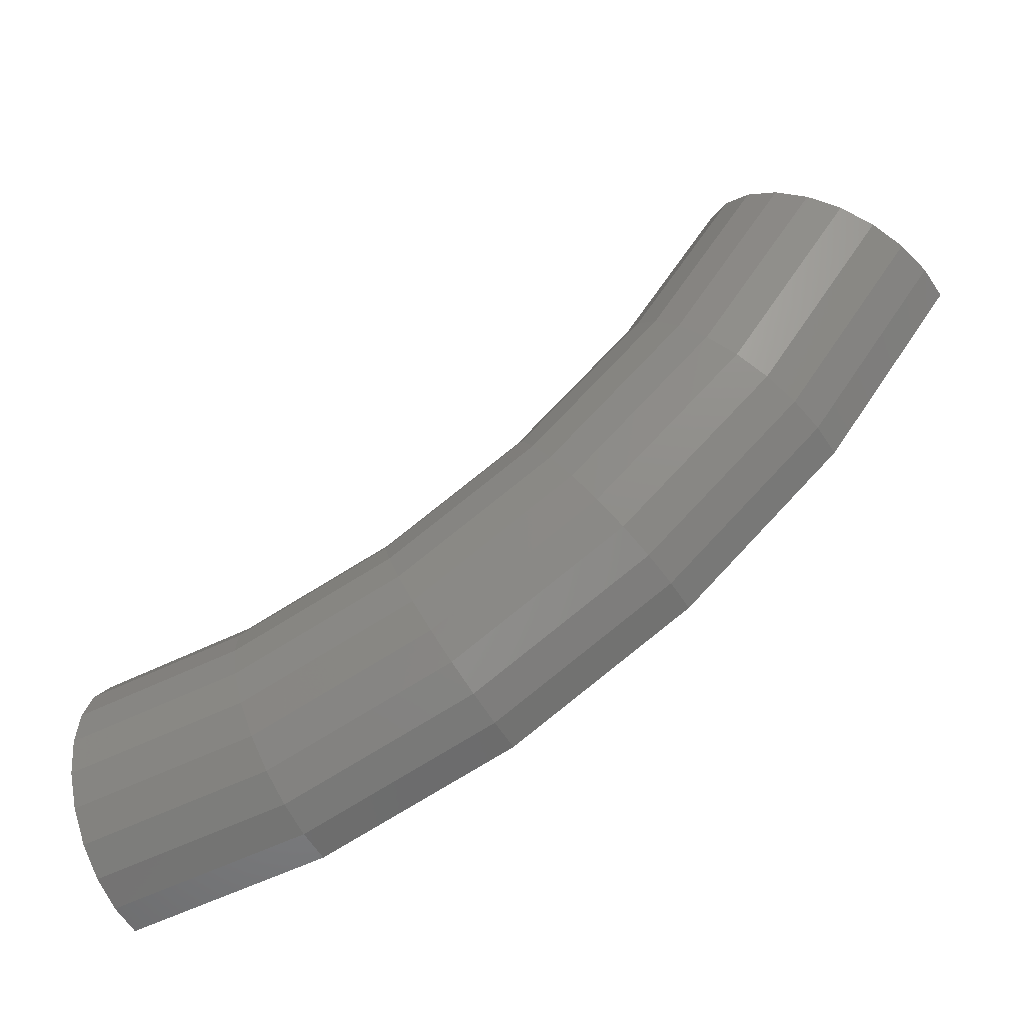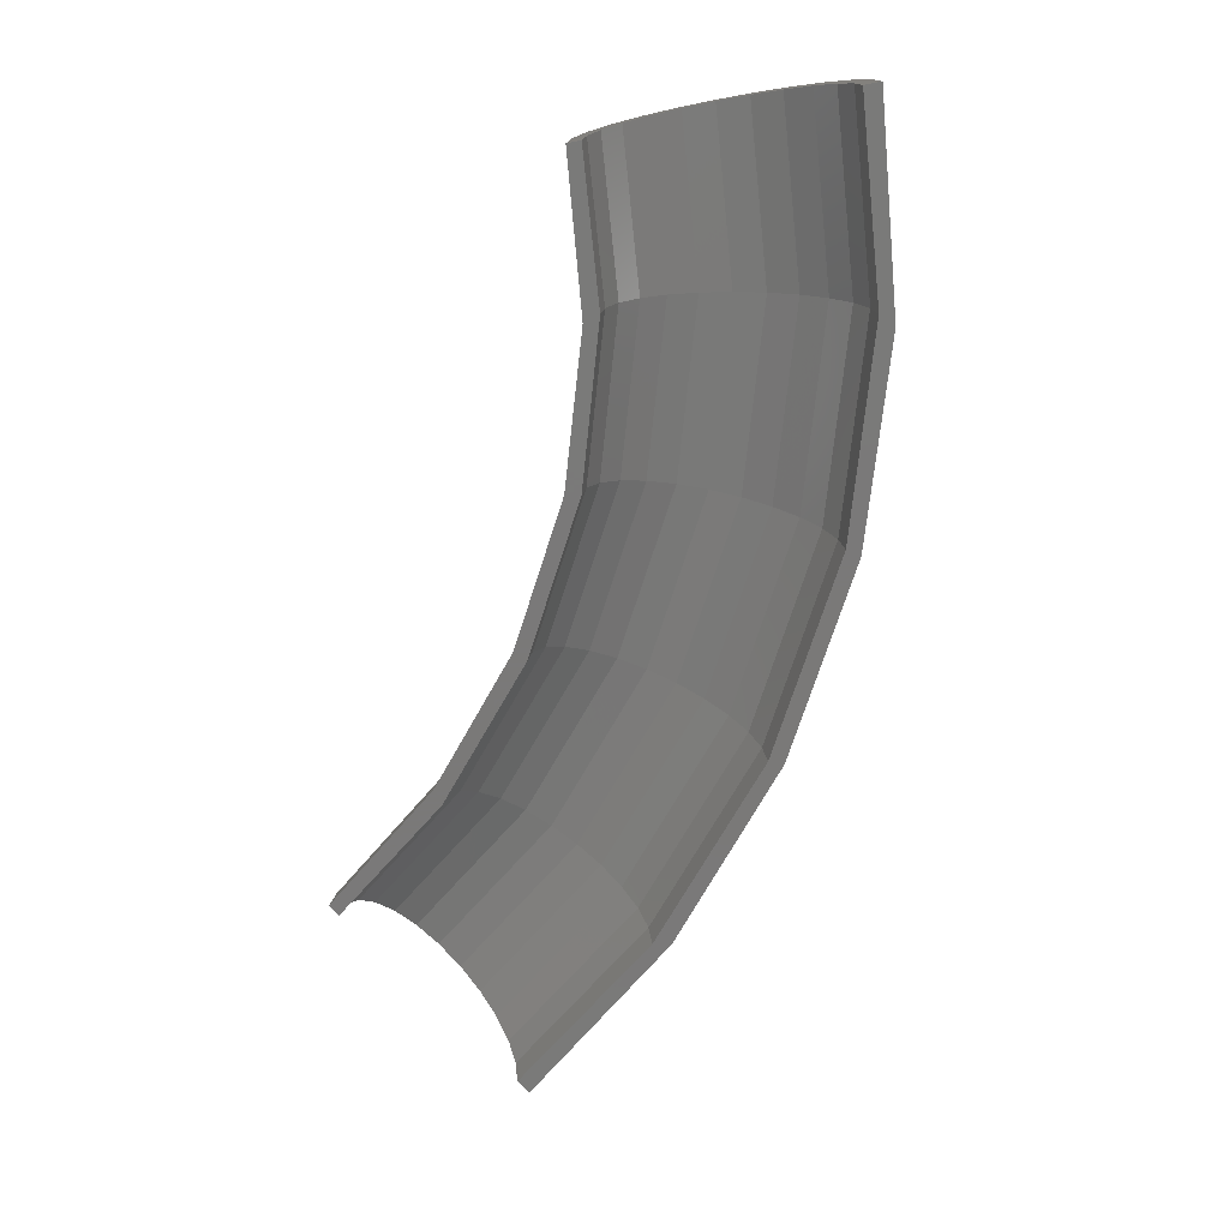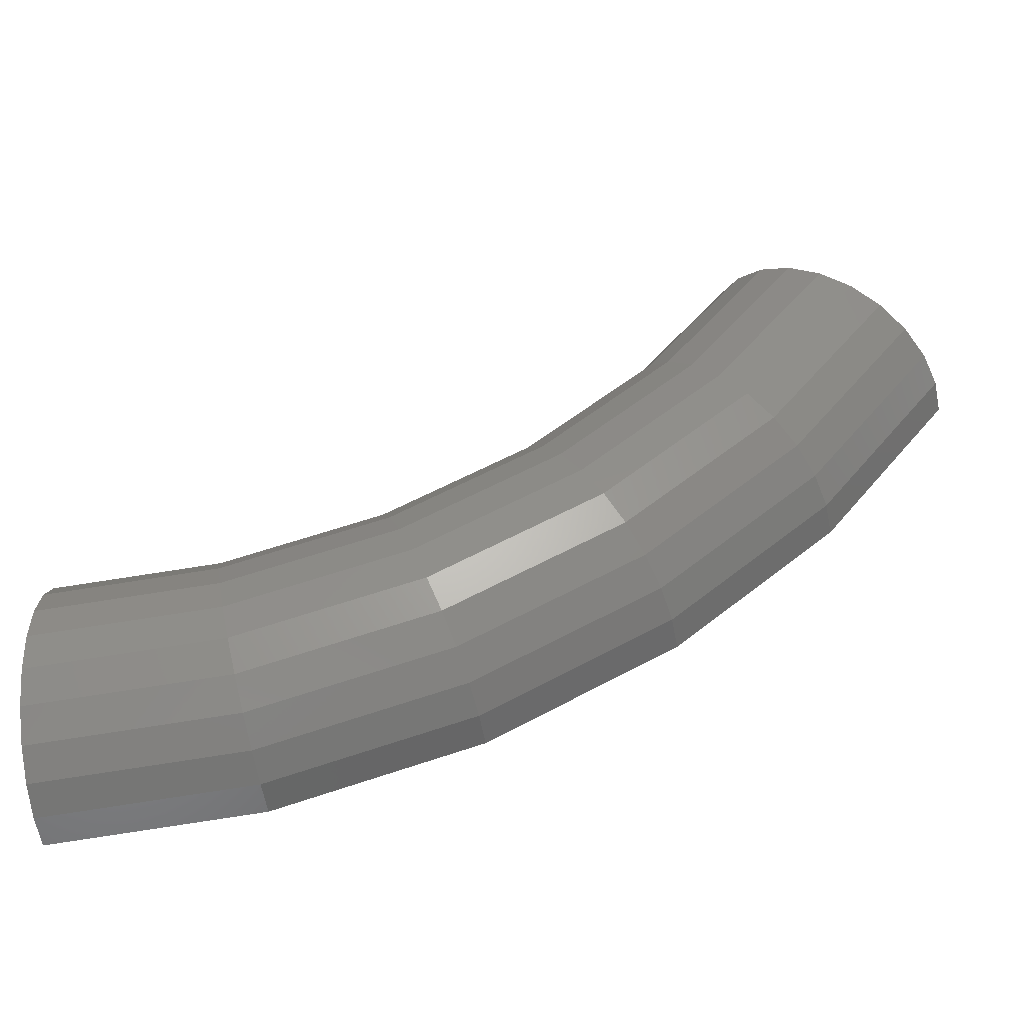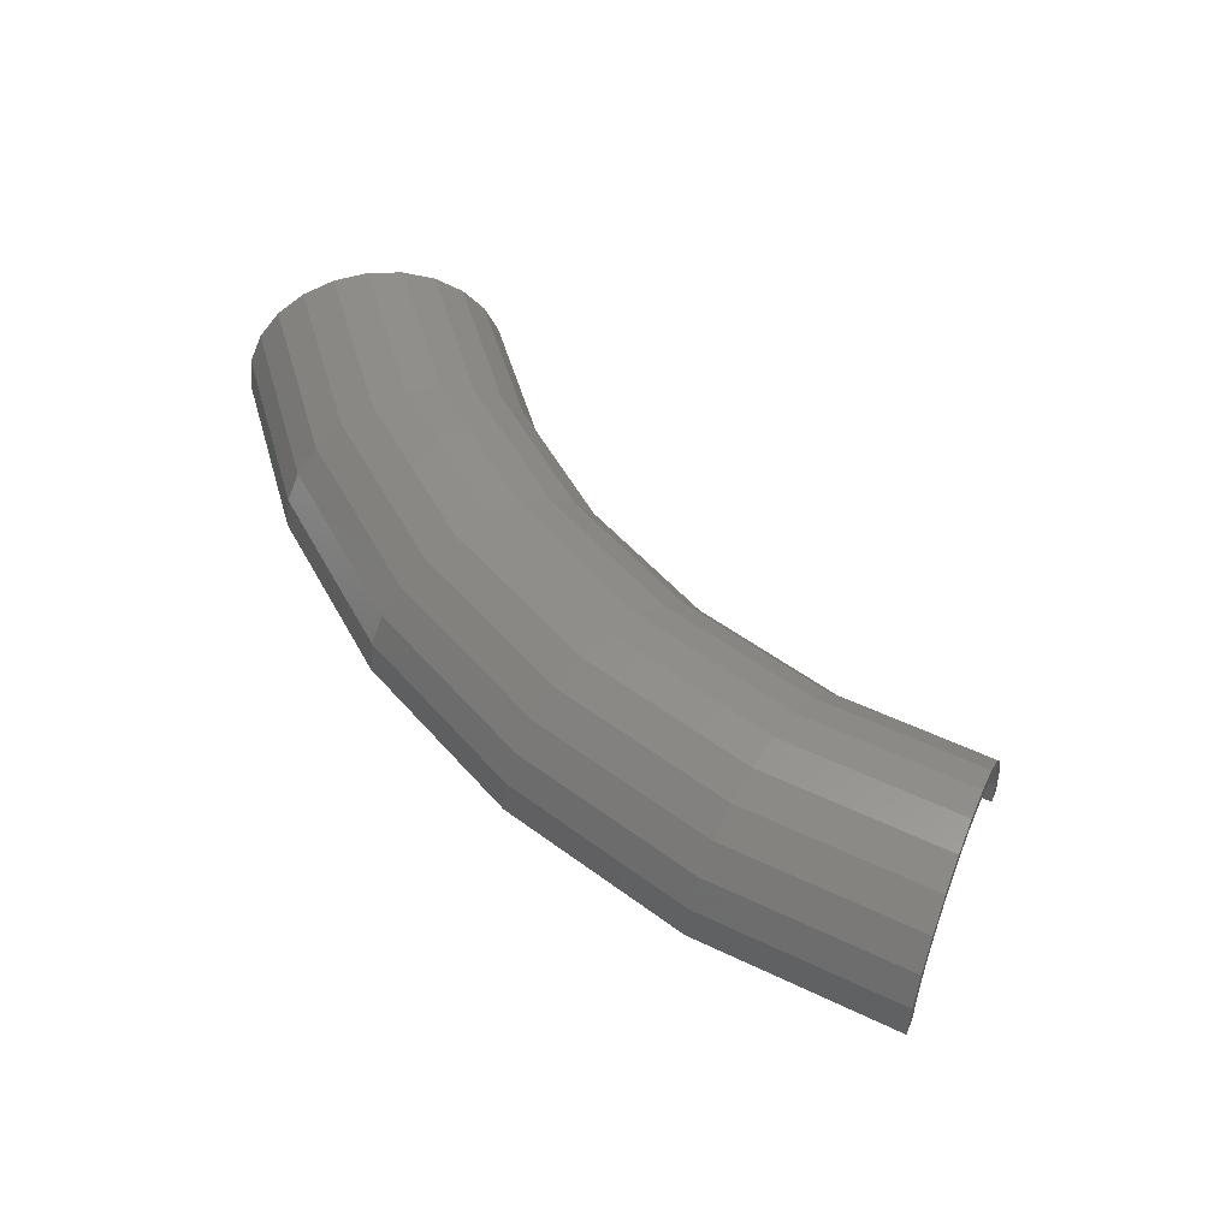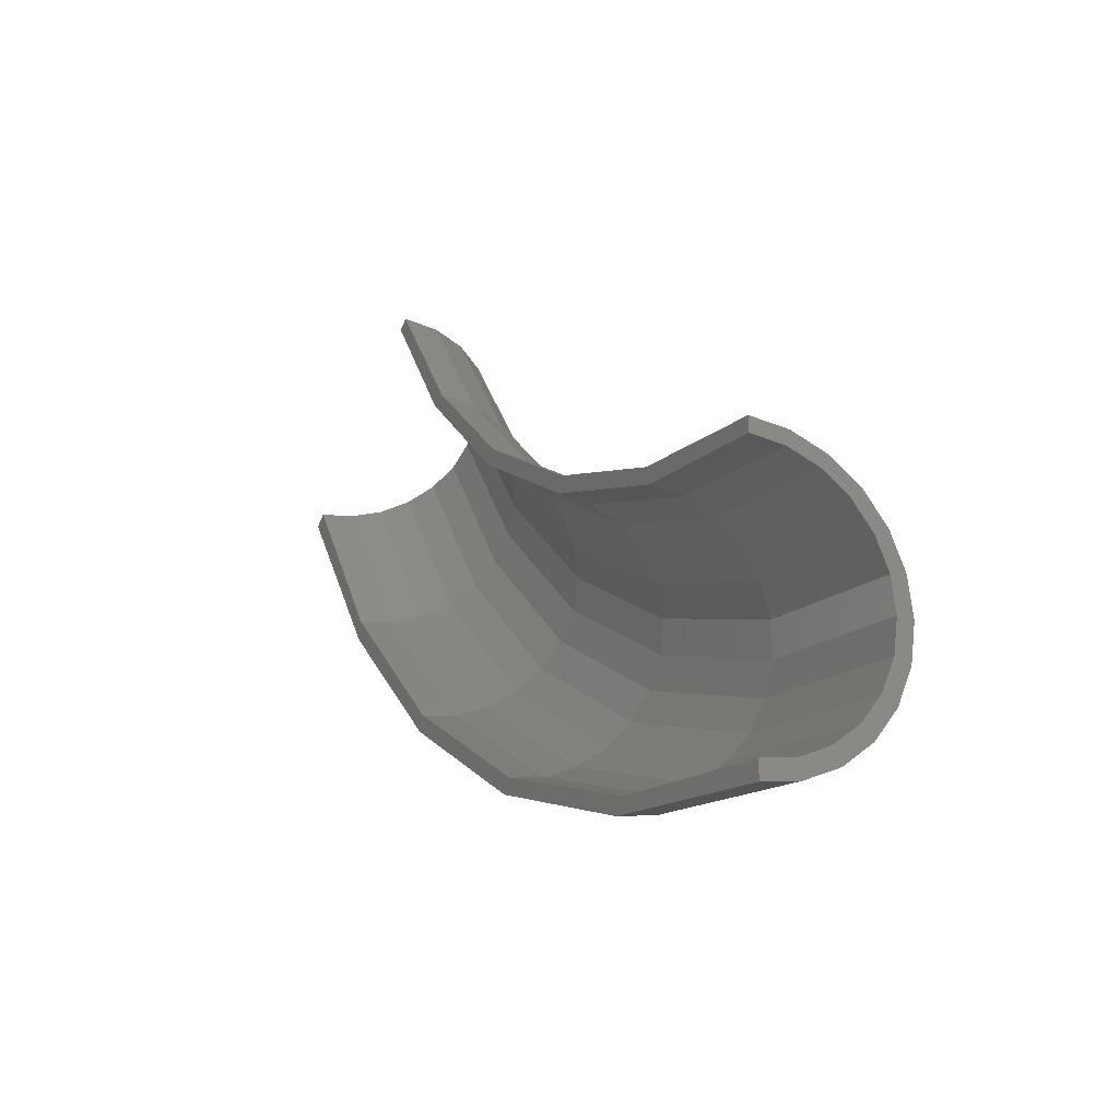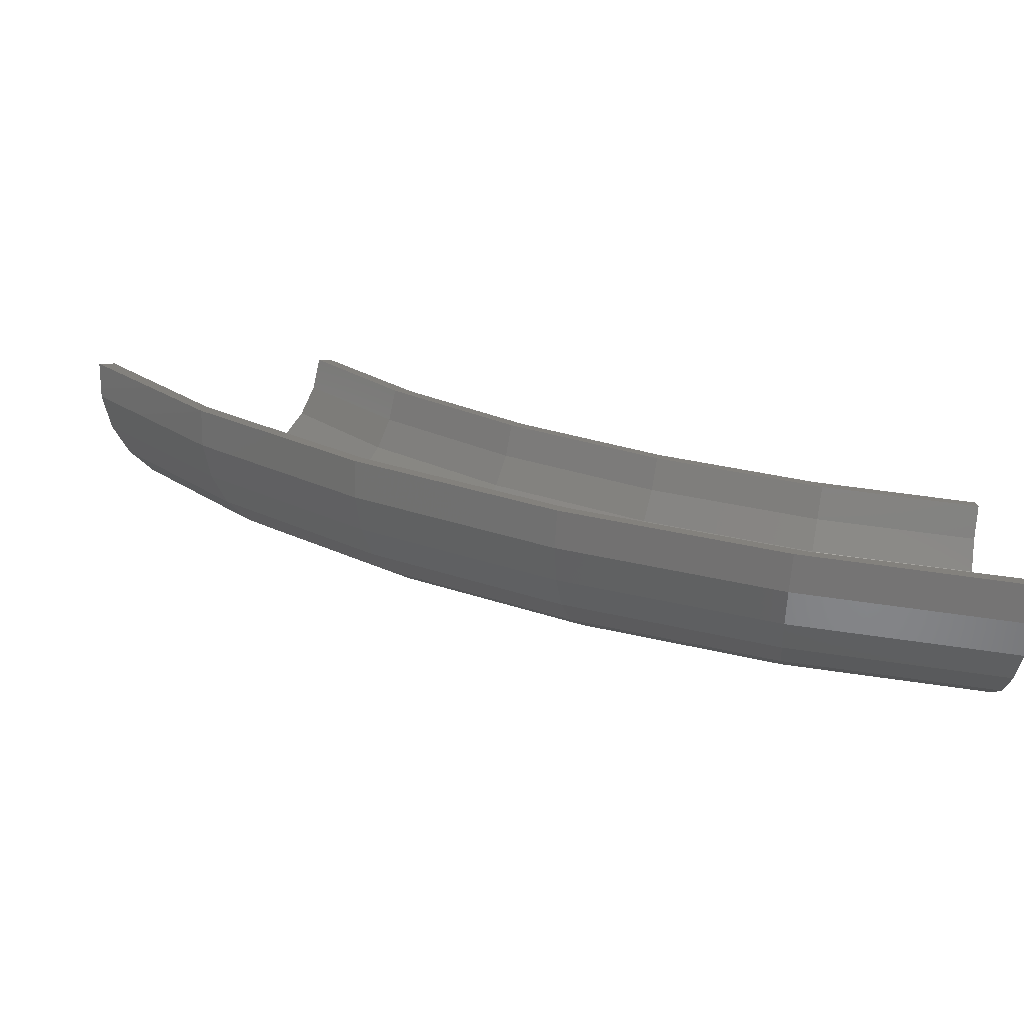
<metadata>
{"format":"stl","ext":"stl","renderer":"f3d","projection":"perspective","resolution":1024,"background":"white","views":[{"elev":-44.0,"azim":26.4,"up":"+Y"},{"elev":-72.6,"azim":-79.1,"up":"+Z"},{"elev":-44.7,"azim":6.4,"up":"+Y"},{"elev":50.1,"azim":79.7,"up":"+Z"},{"elev":-19.9,"azim":-116.6,"up":"+Y"},{"elev":-74.8,"azim":173.9,"up":"+Y"}]}
</metadata>
<code>
# stl→obj: 188 verts, 372 faces
v 1.153e-14 -51.94 0.174
v 1.132e-14 -51 0
v 1.153e-14 -51.91 0
v 1.139e-14 -51.31 2.329
v 1.159e-14 -52.19 2.071
v 1.16e-14 -52.25 2.231
v 1.159e-14 -52.21 4.5
v 1.176e-14 -52.98 4
v 1.179e-14 -53.09 4.137
v 1.191e-14 -53.64 6.364
v 1.205e-14 -54.25 5.657
v 1.208e-14 -54.39 5.761
v 1.232e-14 -55.5 7.794
v 1.241e-14 -55.91 6.928
v 1.245e-14 -56.06 6.994
v 1.281e-14 -57.67 8.693
v 1.284e-14 -57.83 7.727
v 1.288e-14 -58 7.75
v 1.33e-14 -59.9 8
v 1.332e-14 -60 9
v 1.334e-14 -60.07 7.978
v 1.376e-14 -61.97 7.727
v 1.384e-14 -62.33 8.693
v 1.379e-14 -62.13 7.662
v 1.419e-14 -63.89 6.928
v 1.432e-14 -64.5 7.794
v 1.422e-14 -64.03 6.823
v 1.455e-14 -65.55 5.657
v 1.474e-14 -66.36 6.364
v 1.458e-14 -65.65 5.519
v 1.505e-14 -67.79 4.5
v 1.484e-14 -66.82 4
v 1.485e-14 -66.88 3.839
v 1.525e-14 -68.69 2.329
v 1.501e-14 -67.61 2.071
v 1.502e-14 -67.64 1.896
v 1.532e-14 -69 0
v 1.507e-14 -67.89 0
v 57.96 -36.86 2.329
v 58.22 -37.03 0
v 57.96 -36.86 0
v 52.59 -33.45 8.693
v 53.77 -34.2 6.998
v 53.06 -33.75 7.346
v 53.91 -34.29 6.928
v 56 -35.61 6.364
v 55.19 -35.1 5.767
v 55.31 -35.18 5.657
v 56.24 -35.77 4.223
v 57.2 -36.38 4.5
v 54.43 -34.61 7.794
v 51.16 -32.54 7.903
v 50.63 -32.2 9
v 52.14 -33.16 7.751
v 52.29 -33.26 7.727
v 48.66 -30.95 8.693
v 46.83 -29.78 7.794
v 47.17 -30 6.928
v 47.45 -30.18 7.063
v 47.05 -29.93 6.818
v 45.78 -29.12 5.657
v 44.05 -28.02 4.5
v 45.69 -29.06 5.514
v 44.73 -28.45 4.035
v 45.26 -28.78 6.364
v 44.03 -28.01 2.071
v 44.05 -28.02 2.119
v 43.03 -27.37 0
v 44.01 -27.99 1.895
v 43.8 -27.86 0
v 43.29 -27.53 2.329
v 44.71 -28.43 4
v 44.65 -28.4 3.835
v 50.54 -32.15 8
v 50.39 -32.05 7.976
v 48.8 -31.04 7.727
v 48.66 -30.95 7.658
v 56.29 -35.8 4.142
v 56.38 -35.86 4
v 57 -36.25 2.235
v 57.05 -36.29 2.071
v 57.26 -36.42 0.1755
v 57.7 -36.7 0
v 57.28 -36.43 0
v 10.24 -50.28 2.329
v 10.18 -49.97 0
v 10.42 -51.16 4.5
v 10.7 -52.56 6.364
v 11.07 -54.38 7.794
v 11.51 -56.51 8.693
v 11.97 -58.79 9
v 12.44 -61.08 8.693
v 12.87 -63.2 7.794
v 13.24 -65.03 6.364
v 13.53 -66.43 4.5
v 13.71 -67.31 2.329
v 13.77 -67.61 0
v 20.06 -47.22 2.329
v 19.94 -46.94 0
v 20.41 -48.05 4.5
v 20.97 -49.37 6.364
v 21.7 -51.08 7.794
v 22.55 -53.08 8.693
v 23.46 -55.22 9
v 24.37 -57.37 8.693
v 25.22 -59.36 7.794
v 25.95 -61.08 6.364
v 26.51 -62.4 4.5
v 26.86 -63.22 2.329
v 26.98 -63.51 0
v 29.08 -42.27 2.329
v 28.91 -42.02 0
v 29.59 -43.01 4.5
v 30.4 -44.19 6.364
v 31.46 -45.72 7.794
v 32.69 -47.51 8.693
v 34.01 -49.43 9
v 35.33 -51.35 8.693
v 36.56 -53.14 7.794
v 37.61 -54.68 6.364
v 38.42 -55.85 4.5
v 38.93 -56.59 2.329
v 39.11 -56.85 0
v 36.93 -35.62 2.329
v 36.71 -35.41 0
v 37.58 -36.24 4.5
v 38.61 -37.24 6.364
v 39.95 -38.53 7.794
v 41.51 -40.04 8.693
v 43.19 -41.65 9
v 44.86 -43.27 8.693
v 46.42 -44.78 7.794
v 47.77 -46.07 6.364
v 48.8 -47.06 4.5
v 49.44 -47.69 2.329
v 49.66 -47.9 0
v 9.892 -51.33 2.071
v 9.841 -51.06 0
v 10.04 -52.11 4
v 10.28 -53.36 5.657
v 10.6 -54.99 6.928
v 10.96 -56.88 7.727
v 11.35 -58.92 8
v 11.75 -60.95 7.727
v 12.11 -62.84 6.928
v 12.43 -64.47 5.657
v 12.67 -65.72 4
v 12.82 -66.5 2.071
v 12.87 -66.77 0
v 20.27 -48.18 2.071
v 20.17 -47.93 0
v 20.58 -48.92 4
v 21.07 -50.09 5.657
v 21.72 -51.62 6.928
v 22.46 -53.4 7.727
v 23.27 -55.3 8
v 24.07 -57.21 7.727
v 24.82 -58.99 6.928
v 25.46 -60.52 5.657
v 25.95 -61.69 4
v 26.26 -62.43 2.071
v 26.37 -62.68 0
v 29.78 -42.96 2.071
v 29.62 -42.74 0
v 30.23 -43.62 4
v 30.96 -44.66 5.657
v 31.9 -46.03 6.928
v 33 -47.61 7.727
v 34.18 -49.31 8
v 35.36 -51.01 7.727
v 36.46 -52.6 6.928
v 37.4 -53.96 5.657
v 38.13 -55.01 4
v 38.58 -55.66 2.071
v 38.74 -55.89 0
v 38 -35.89 2.071
v 37.8 -35.71 0
v 38.58 -36.44 4
v 39.51 -37.31 5.657
v 40.71 -38.45 6.928
v 42.11 -39.78 7.727
v 43.62 -41.2 8
v 45.12 -42.62 7.727
v 46.53 -43.95 6.928
v 47.73 -45.08 5.657
v 48.66 -45.96 4
v 49.24 -46.5 2.071
v 49.44 -46.69 0
f 1 2 3
f 2 1 4
f 5 4 1
f 6 4 5
f 4 6 7
f 8 7 6
f 9 7 8
f 9 10 7
f 11 10 9
f 12 10 11
f 12 13 10
f 14 13 12
f 15 13 14
f 15 16 13
f 17 16 15
f 18 16 17
f 19 16 18
f 19 20 16
f 21 20 19
f 22 20 21
f 23 22 24
f 22 23 20
f 25 23 24
f 26 25 27
f 25 26 23
f 28 26 27
f 29 28 30
f 28 29 26
f 31 30 32
f 31 32 33
f 34 33 35
f 30 31 29
f 34 35 36
f 37 36 38
f 33 34 31
f 36 37 34
f 39 40 41
f 42 43 44
f 42 45 43
f 46 45 42
f 46 47 45
f 46 48 47
f 48 46 49
f 50 39 46
f 51 46 42
f 42 52 53
f 42 54 52
f 42 55 54
f 55 42 44
f 56 53 57
f 58 57 59
f 60 57 58
f 61 57 60
f 62 61 63
f 61 62 57
f 62 63 64
f 65 57 62
f 66 62 67
f 68 66 69
f 68 69 70
f 66 68 62
f 71 62 68
f 72 62 64
f 73 62 72
f 62 73 67
f 53 52 74
f 75 53 74
f 76 53 75
f 53 76 57
f 77 57 76
f 57 77 59
f 46 78 49
f 46 79 78
f 39 79 46
f 39 80 79
f 39 81 80
f 39 82 81
f 83 82 39
f 82 83 84
f 39 41 83
f 4 85 2
f 85 86 2
f 7 87 4
f 87 85 4
f 10 88 7
f 88 87 7
f 13 89 10
f 89 88 10
f 16 90 13
f 90 89 13
f 20 91 16
f 91 90 16
f 23 92 20
f 92 91 20
f 26 93 23
f 93 92 23
f 29 94 26
f 94 93 26
f 31 95 29
f 95 94 29
f 34 96 31
f 96 95 31
f 37 97 34
f 97 96 34
f 85 98 86
f 98 99 86
f 87 100 85
f 100 98 85
f 88 101 87
f 101 100 87
f 89 102 88
f 102 101 88
f 90 103 89
f 103 102 89
f 91 104 90
f 104 103 90
f 92 105 91
f 105 104 91
f 93 106 92
f 106 105 92
f 94 107 93
f 107 106 93
f 95 108 94
f 108 107 94
f 96 109 95
f 109 108 95
f 97 110 96
f 110 109 96
f 98 111 99
f 111 112 99
f 100 113 98
f 113 111 98
f 101 114 100
f 114 113 100
f 102 115 101
f 115 114 101
f 103 116 102
f 116 115 102
f 104 117 103
f 117 116 103
f 105 118 104
f 118 117 104
f 106 119 105
f 119 118 105
f 107 120 106
f 120 119 106
f 108 121 107
f 121 120 107
f 109 122 108
f 122 121 108
f 110 123 109
f 123 122 109
f 111 124 112
f 124 125 112
f 113 126 111
f 126 124 111
f 114 127 113
f 127 126 113
f 115 128 114
f 128 127 114
f 116 129 115
f 129 128 115
f 117 130 116
f 130 129 116
f 118 131 117
f 131 130 117
f 119 132 118
f 132 131 118
f 120 133 119
f 133 132 119
f 121 134 120
f 134 133 120
f 122 135 121
f 135 134 121
f 123 136 122
f 136 135 122
f 124 71 125
f 71 68 125
f 126 62 124
f 62 71 124
f 127 65 126
f 65 62 126
f 128 57 127
f 57 65 127
f 129 56 128
f 56 57 128
f 130 53 129
f 53 56 129
f 131 42 130
f 42 53 130
f 132 51 131
f 51 42 131
f 133 46 132
f 46 51 132
f 134 50 133
f 50 46 133
f 135 39 134
f 39 50 134
f 136 40 135
f 40 39 135
f 5 1 137
f 138 1 3
f 1 138 137
f 8 6 139
f 137 6 5
f 6 137 139
f 11 9 140
f 139 9 8
f 9 139 140
f 14 12 141
f 12 140 141
f 140 12 11
f 17 15 142
f 15 141 142
f 141 15 14
f 19 18 143
f 18 142 143
f 142 18 17
f 22 21 144
f 21 143 144
f 143 21 19
f 25 24 145
f 24 144 145
f 144 24 22
f 28 27 146
f 27 145 146
f 145 27 25
f 32 30 147
f 146 30 28
f 30 146 147
f 35 33 148
f 147 33 32
f 33 147 148
f 38 36 149
f 148 36 35
f 36 148 149
f 137 138 150
f 150 138 151
f 139 137 152
f 152 137 150
f 140 139 153
f 153 139 152
f 141 140 154
f 154 140 153
f 142 141 155
f 155 141 154
f 143 142 156
f 156 142 155
f 144 143 157
f 157 143 156
f 145 144 158
f 158 144 157
f 146 145 159
f 159 145 158
f 147 146 160
f 160 146 159
f 148 147 161
f 161 147 160
f 149 148 162
f 162 148 161
f 150 151 163
f 163 151 164
f 152 150 165
f 165 150 163
f 153 152 166
f 166 152 165
f 154 153 167
f 167 153 166
f 155 154 168
f 168 154 167
f 156 155 169
f 169 155 168
f 157 156 170
f 170 156 169
f 158 157 171
f 171 157 170
f 159 158 172
f 172 158 171
f 160 159 173
f 173 159 172
f 161 160 174
f 174 160 173
f 162 161 175
f 175 161 174
f 163 164 176
f 176 164 177
f 165 163 178
f 178 163 176
f 166 165 179
f 179 165 178
f 167 166 180
f 180 166 179
f 168 167 181
f 181 167 180
f 169 168 182
f 182 168 181
f 170 169 183
f 183 169 182
f 171 170 184
f 184 170 183
f 172 171 185
f 185 171 184
f 173 172 186
f 186 172 185
f 174 173 187
f 187 173 186
f 175 174 188
f 188 174 187
f 176 69 66
f 69 176 177
f 69 177 70
f 72 176 73
f 176 72 178
f 176 67 73
f 67 176 66
f 61 178 63
f 178 61 179
f 178 64 63
f 64 178 72
f 180 60 58
f 60 180 179
f 60 179 61
f 181 77 76
f 77 181 180
f 59 180 58
f 180 59 77
f 182 75 74
f 75 182 181
f 75 181 76
f 183 54 55
f 54 183 182
f 52 182 74
f 182 52 54
f 184 43 45
f 43 184 183
f 183 44 43
f 44 183 55
f 185 47 48
f 47 185 184
f 47 184 45
f 79 185 78
f 185 79 186
f 185 49 78
f 49 185 48
f 81 186 80
f 186 81 187
f 80 186 79
f 188 82 84
f 82 188 187
f 82 187 81
f 188 41 40
f 188 40 136
f 41 188 83
f 83 188 84
f 175 136 123
f 136 175 188
f 110 175 123
f 110 162 175
f 97 162 110
f 97 149 162
f 37 149 97
f 149 37 38
f 177 68 70
f 177 125 68
f 164 125 177
f 164 112 125
f 151 112 164
f 151 99 112
f 151 86 99
f 138 86 151
f 2 138 3
f 138 2 86

</code>
